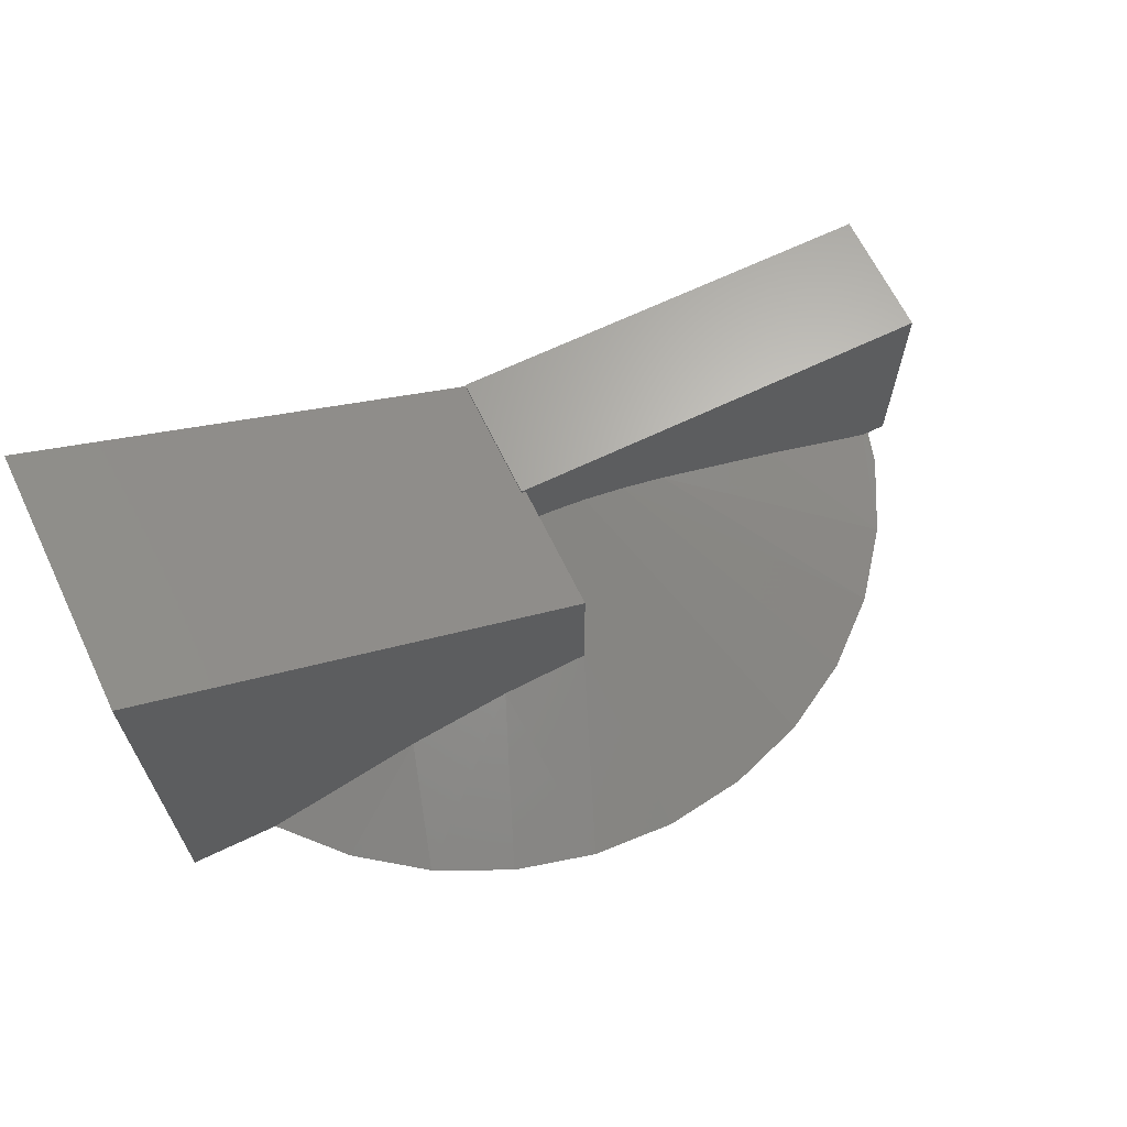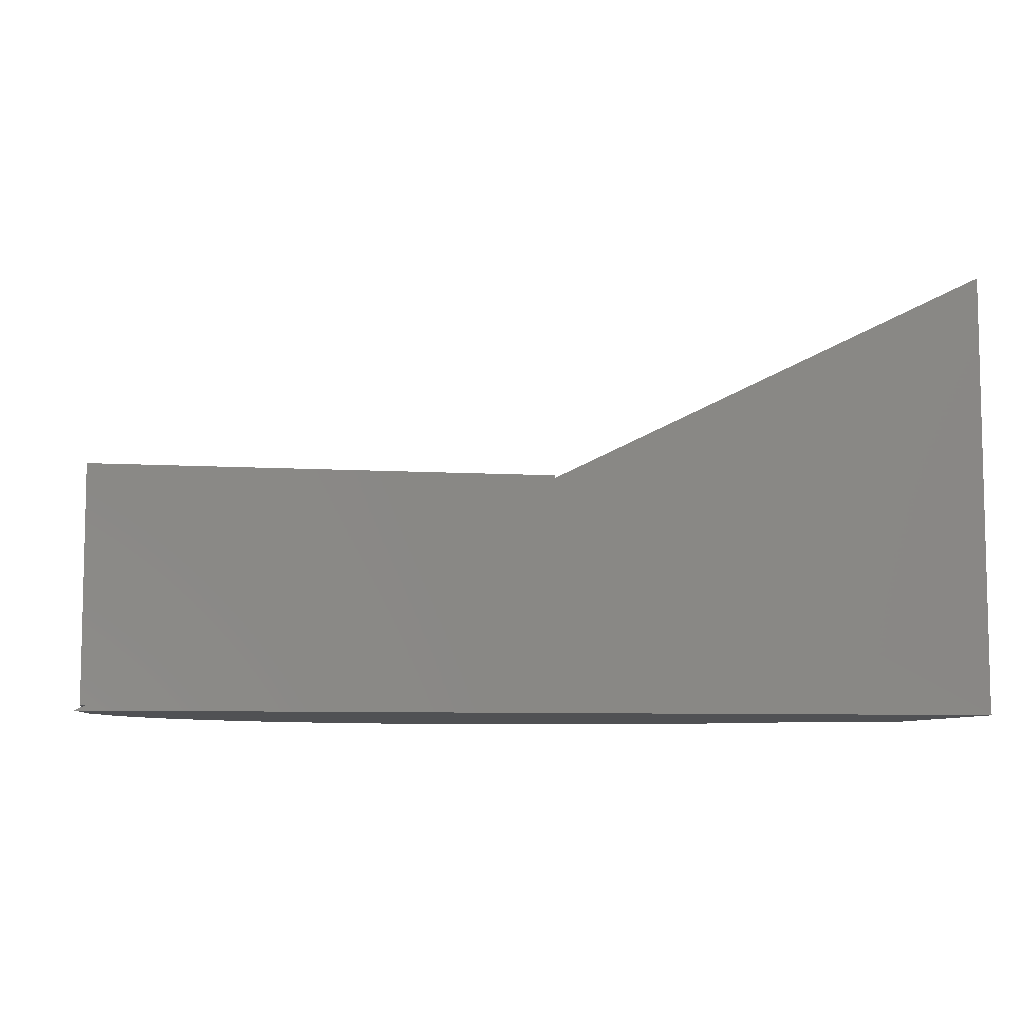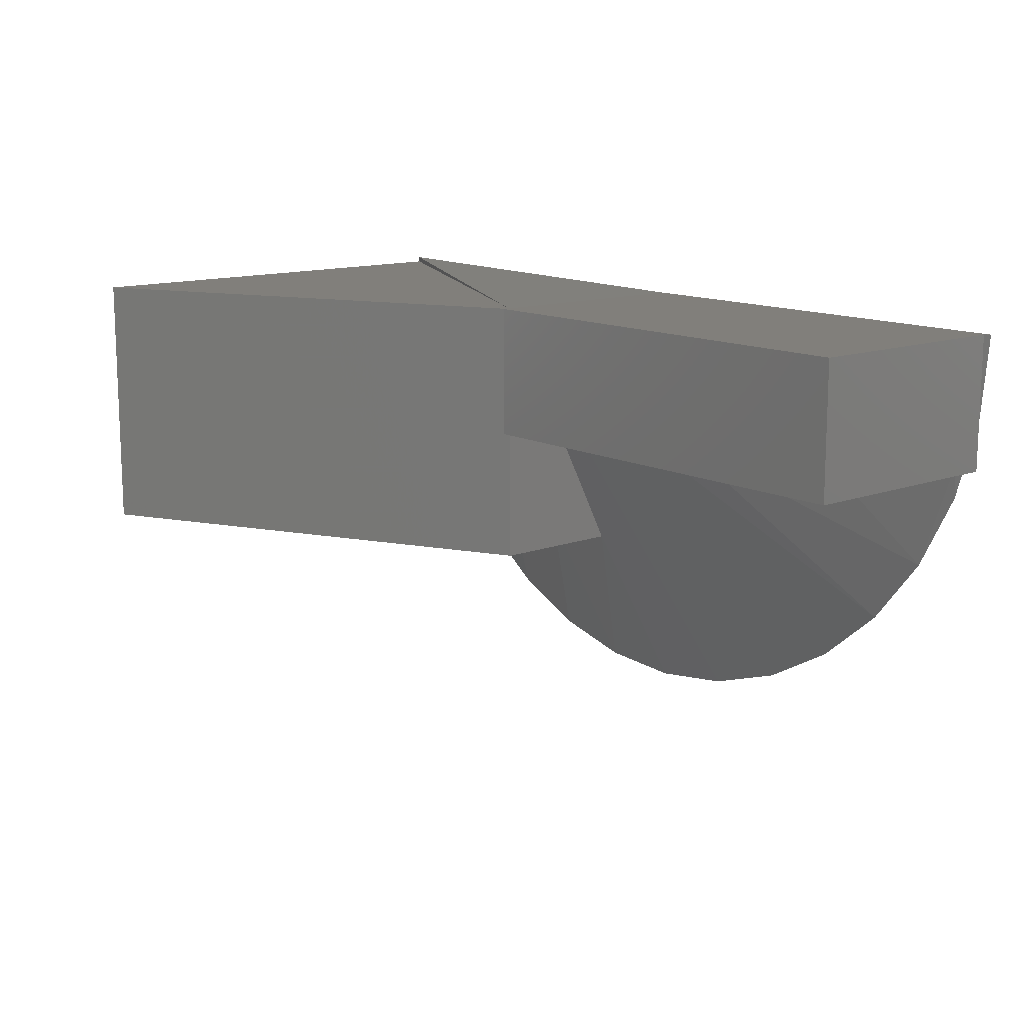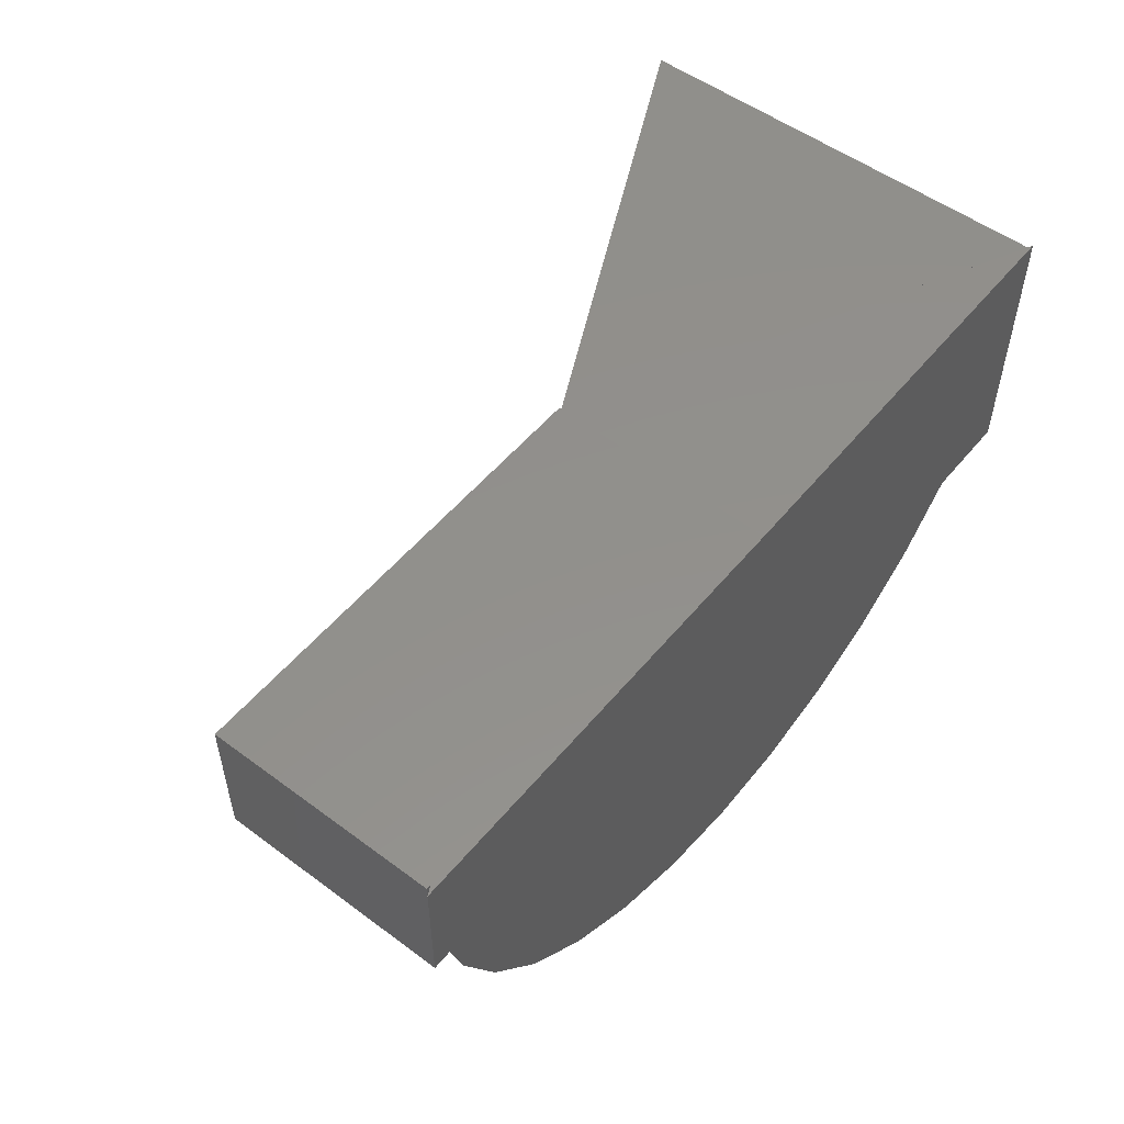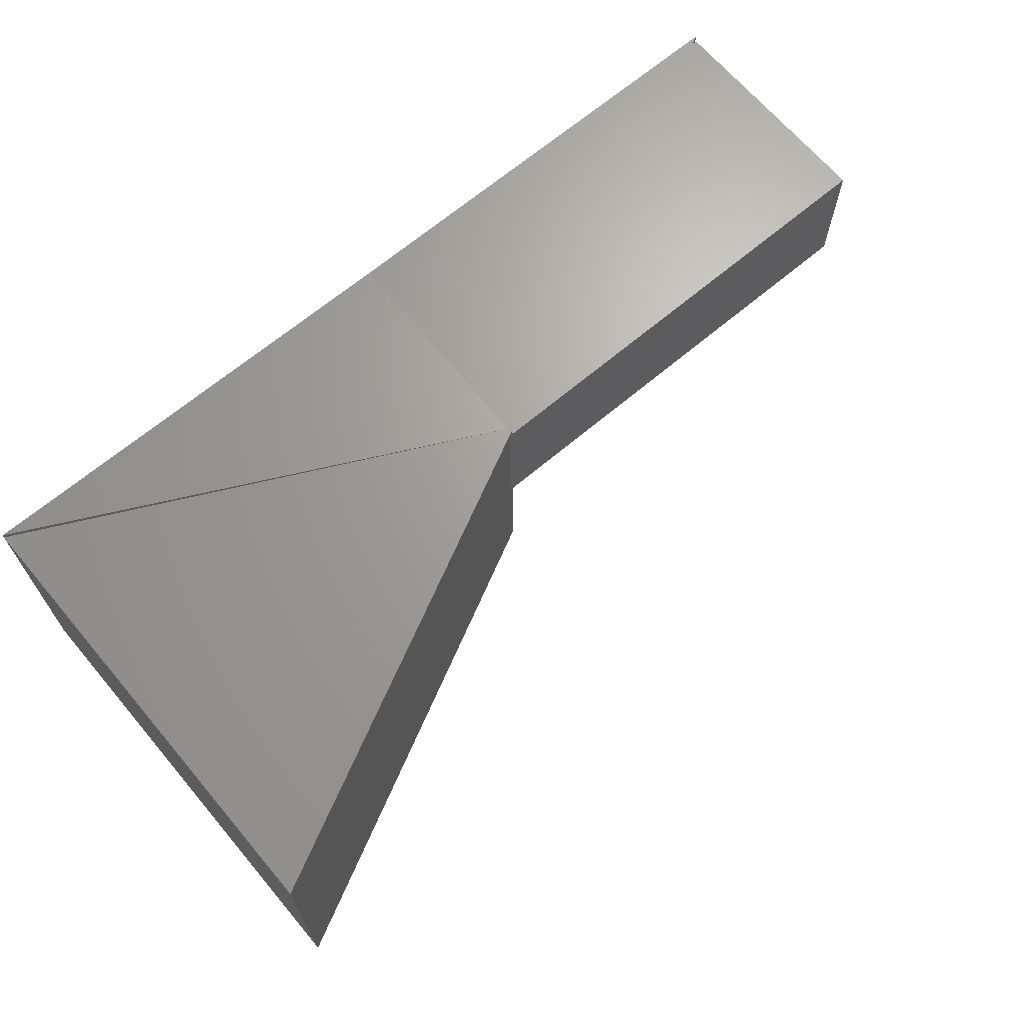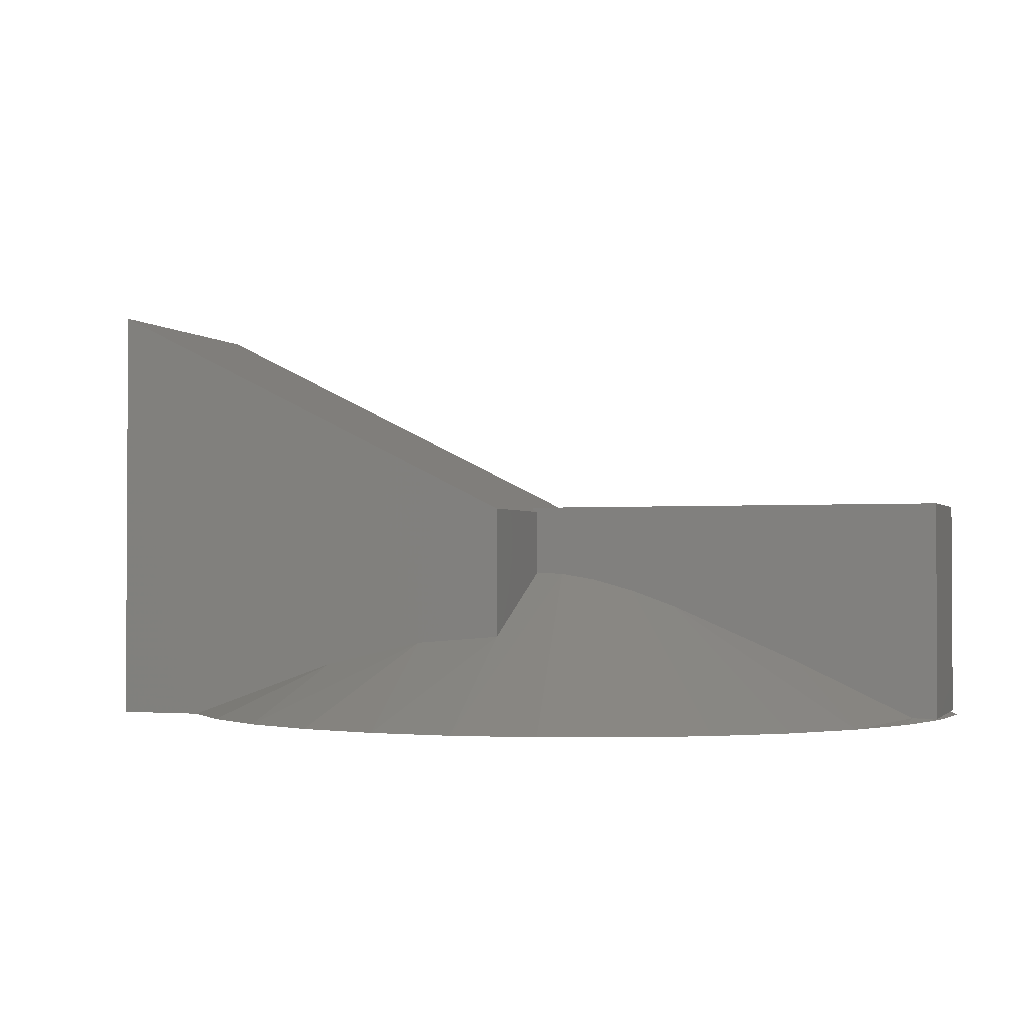
<metadata>
{"format":"stl","ext":"stl","renderer":"f3d","projection":"perspective","resolution":1024,"background":"white","views":[{"elev":65.6,"azim":-25.8,"up":"+Z"},{"elev":-7.6,"azim":170.2,"up":"+Z"},{"elev":13.2,"azim":49.5,"up":"+Y"},{"elev":52.9,"azim":128.5,"up":"+Y"},{"elev":67.5,"azim":-40.2,"up":"+Y"},{"elev":-1.7,"azim":19.4,"up":"+Z"}]}
</metadata>
<code>
# stl→obj: 44 verts, 84 faces
v -0.03125 1.973e-17 0.04285
v -0.75 -8.898e-17 -0.3203
v -0.03125 2.016e-17 0.05066
v -0.75 -4.987e-18 0.4062
v -0.03125 2.038e-17 0.05461
v 0.6953 6.575e-17 0.05461
v 0.7031 4.543e-17 -0.3203
v -0.02344 5.421e-20 -0.3203
v 0.6877 4.49e-17 -0.3125
v -0.02344 2.04e-17 0.04679
v 0.6953 4.537e-17 -0.3125
v -0.7499 0.008951 -0.3203
v -0.75 -0.4375 0.4062
v -0.75 -0.4375 -0.3203
v 0.6898 -0.1386 -0.3203
v 0.6502 -0.2721 -0.3203
v 0.5859 -0.3957 -0.3203
v 0.002107 -0.7261 -0.3203
v -0.1369 -0.7177 -0.3203
v 0.1402 -0.7079 -0.3203
v -0.2717 -0.6828 -0.3203
v 0.2722 -0.6637 -0.3203
v 0.3934 -0.5951 -0.3203
v -0.3974 -0.6229 -0.3203
v 0.4993 -0.5046 -0.3203
v -0.5094 -0.5401 -0.3203
v -0.6035 -0.4375 -0.3203
v 0.6953 -0.2188 -0.3125
v 0.6532 -0.2188 -0.3125
v 0.679 -0.1107 -0.3125
v -0.03125 -0.2188 0.05461
v -0.03125 -0.2188 0.05066
v 0.6953 -0.2188 0.05461
v -0.02344 -0.2188 0.04679
v 0.4525 -0.2188 -0.2179
v -0.02344 -0.2188 -0.06373
v 0.02399 -0.2188 -0.0663
v 0.08392 -0.2188 -0.07633
v 0.1562 -0.2188 -0.09621
v 0.2324 -0.2188 -0.1233
v -0.1696 -0.4375 -0.1863
v -0.3412 -0.4375 -0.2264
v -0.02344 -0.4375 -0.1743
v -0.02344 -0.4375 0.04679
f 1 2 3
f 2 4 3
f 5 6 3
f 7 8 9
f 10 1 3
f 10 3 6
f 10 6 11
f 10 11 9
f 10 9 8
f 8 1 10
f 8 12 1
f 13 4 14
f 14 4 2
f 7 15 8
f 2 12 8
f 2 8 15
f 2 15 16
f 2 16 17
f 2 17 14
f 18 19 20
f 20 19 21
f 20 21 22
f 22 21 23
f 23 21 24
f 23 24 25
f 25 24 26
f 25 26 17
f 17 26 27
f 17 27 14
f 28 29 30
f 28 30 9
f 28 9 11
f 31 5 32
f 32 5 3
f 33 32 34
f 33 31 32
f 29 28 35
f 34 36 37
f 34 37 38
f 34 38 39
f 34 39 40
f 34 40 35
f 34 35 28
f 34 28 33
f 40 25 17
f 40 17 35
f 39 25 40
f 37 18 20
f 19 41 21
f 41 42 24
f 24 42 26
f 27 26 42
f 41 24 21
f 29 35 17
f 29 17 16
f 29 16 15
f 29 15 30
f 43 41 19
f 43 19 18
f 43 18 37
f 43 37 36
f 7 9 15
f 15 9 30
f 37 20 38
f 38 20 22
f 38 22 39
f 39 22 23
f 39 23 25
f 1 12 2
f 36 34 43
f 43 34 44
f 44 34 32
f 3 4 32
f 32 4 13
f 32 13 44
f 33 6 31
f 31 6 5
f 28 11 33
f 33 11 6
f 27 42 14
f 44 13 14
f 44 14 42
f 44 42 41
f 44 41 43

</code>
